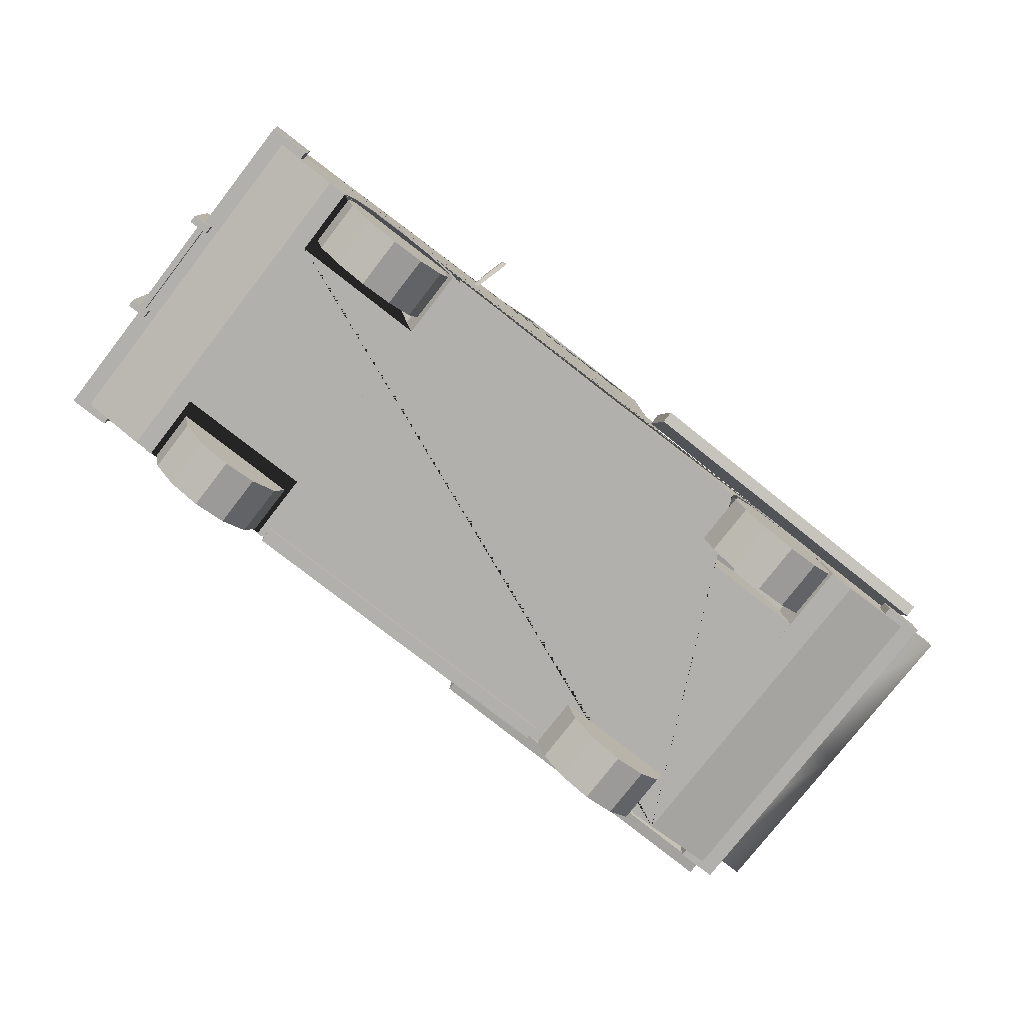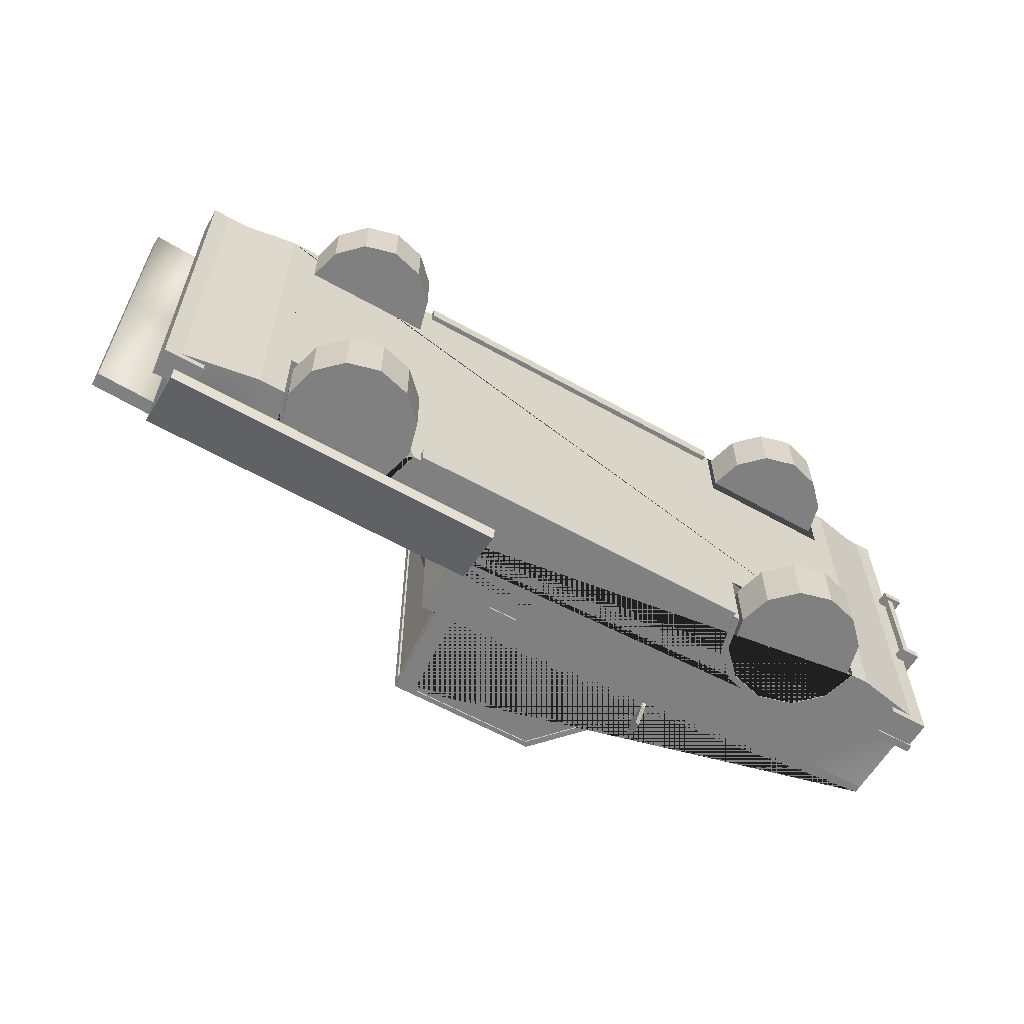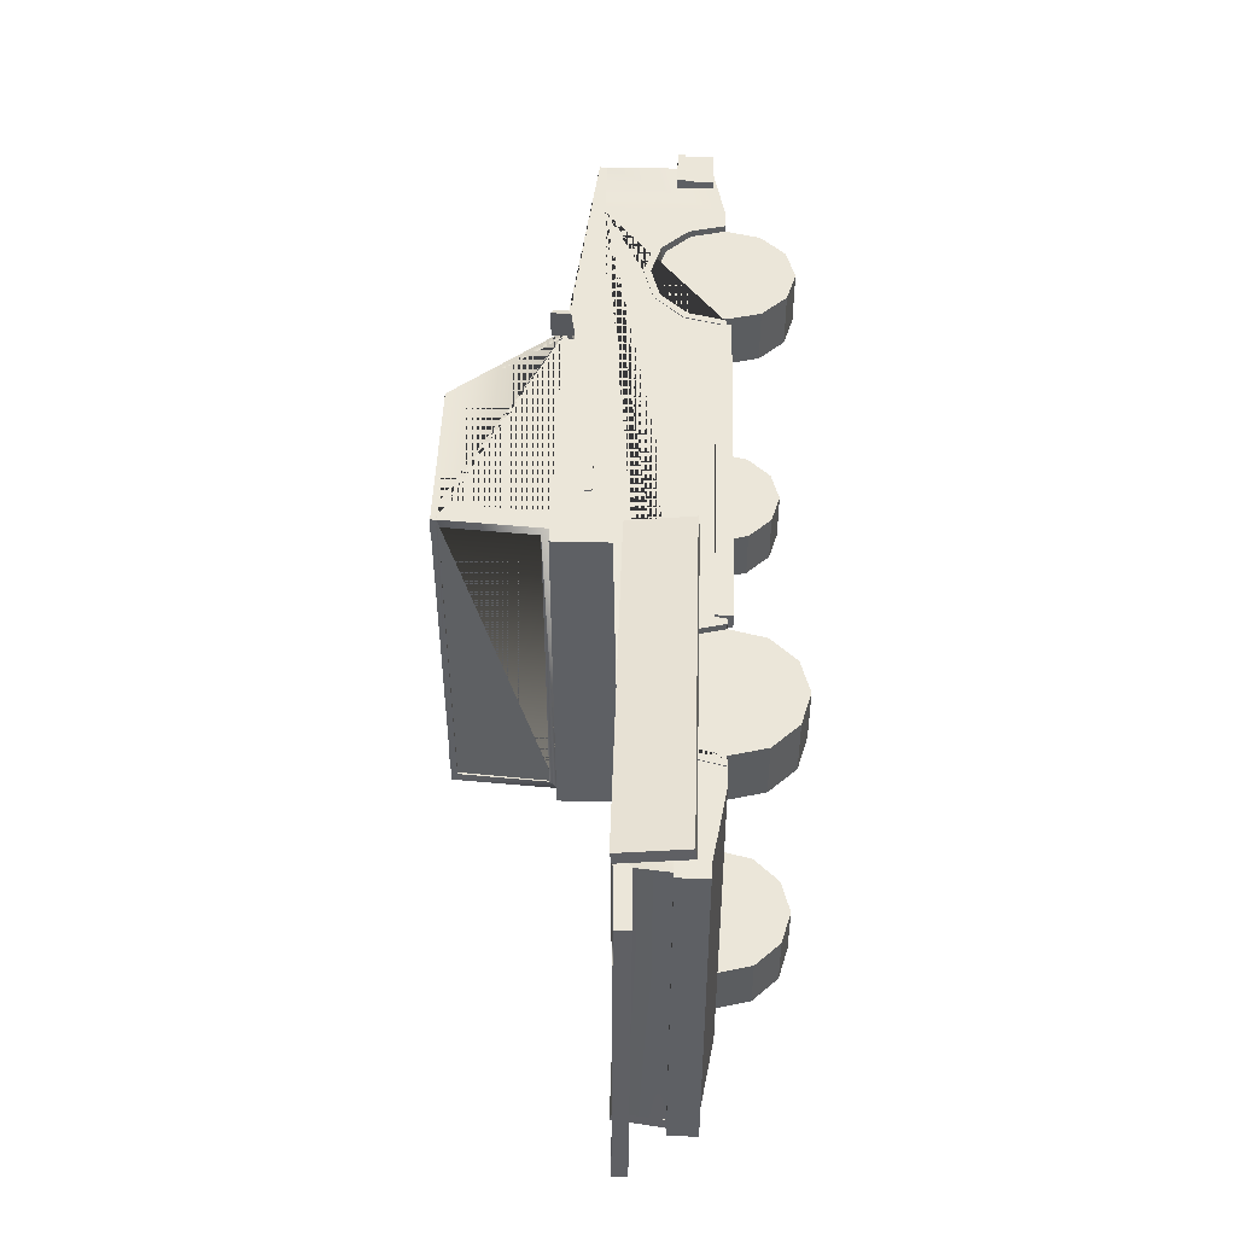
<metadata>
{"format":"obj","ext":"obj","renderer":"f3d","projection":"perspective","resolution":1024,"background":"white","views":[{"elev":-78.7,"azim":-38.2,"up":"+Z"},{"elev":-60.2,"azim":150.0,"up":"+Y"},{"elev":46.7,"azim":91.7,"up":"+Y"}]}
</metadata>
<code>
o SPW_Vehicle_Land_Static_Pick_Up_Truck_Color03
v 1.055 1.917 2.334
v 0.8871 1.918 2.334
v 0.8665 -1.928 2.334
v 1.034 -1.929 2.334
v -4.77 -1.898 2.064
v -4.77 -1.898 1.98
v -3.97 -1.902 1.98
v 0.8665 -1.928 1.635
v 0.7815 -1.927 3.397
v 0.5561 -1.926 3.397
v 0.6411 -1.927 2.333
v -1.877 -1.913 2.333
v -2 -1.912 2.303
v -1.856 1.933 2.333
v 0.6617 1.92 2.333
v 0.5767 1.92 3.397
v 0.8021 1.919 3.397
v 0.8871 1.918 1.635
v -3.949 1.944 1.98
v -4.749 1.949 1.98
v -4.749 1.949 2.064
v -1.98 1.934 2.303
v 1.034 -1.929 1.635
v 1.055 1.917 1.635
v 2.821 1.992 0.9405
v 2.821 1.908 1.635
v 0.8871 1.898 1.634
v 0.8871 1.982 0.9392
v 2.82 2.13 0.9571
v 0.8863 2.12 0.9559
v 0.8863 2.036 1.65
v 2.82 2.046 1.652
v 4.755 2.002 0.9417
v 4.754 2.14 0.9584
v 4.754 2.056 1.653
v 4.755 1.918 1.636
v 2.8 -2.1 0.9545
v 2.8 -1.938 1.635
v 4.734 -1.928 1.632
v 4.734 -2.09 0.9521
v 2.801 -2.236 0.9868
v 4.735 -2.226 0.9844
v 4.735 -2.063 1.665
v 2.801 -2.073 1.667
v 0.8665 -2.11 0.9569
v 0.8672 -2.246 0.9892
v 0.8672 -2.083 1.67
v 0.8665 -1.948 1.637
v 5.396 -1.948 1.471
v 5.401 -1.948 1.626
v 4.701 -1.948 1.646
v 4.697 -1.948 1.491
v 4.696 1.898 1.471
v 4.701 1.899 1.625
v 5.4 1.899 1.605
v 5.396 1.898 1.451
v 2.842 1.909 1.418
v 2.839 1.305 1.418
v 3.204 1.303 1.32
v 3.208 1.907 1.32
v 3.472 1.301 1.053
v 3.475 1.906 1.053
v 3.57 1.301 0.6873
v 3.573 1.905 0.6873
v 3.472 1.301 0.322
v 3.475 1.906 0.322
v 3.204 1.303 0.05448
v 3.208 1.907 0.05448
v 2.839 1.305 -0.04342
v 2.842 1.909 -0.04342
v 2.474 1.307 0.05448
v 2.477 1.911 0.05448
v 2.206 1.308 0.322
v 2.209 1.912 0.322
v 2.108 1.308 0.6873
v 2.111 1.913 0.6873
v 2.206 1.308 1.053
v 2.209 1.912 1.053
v 2.474 1.307 1.32
v 2.477 1.911 1.32
v -2.94 1.921 1.414
v -2.943 1.322 1.414
v -2.58 1.32 1.317
v -2.577 1.919 1.317
v -2.314 1.319 1.051
v -2.311 1.917 1.051
v -2.216 1.318 0.6873
v -2.213 1.917 0.6873
v -2.314 1.319 0.3239
v -2.311 1.917 0.3239
v -2.58 1.32 0.05781
v -2.577 1.919 0.05781
v -2.943 1.322 -0.03958
v -2.94 1.921 -0.03958
v -3.307 1.324 0.05781
v -3.304 1.923 0.05781
v -3.573 1.326 0.3239
v -3.57 1.924 0.3239
v -3.67 1.326 0.6873
v -3.667 1.925 0.6873
v -3.573 1.326 1.051
v -3.57 1.924 1.051
v -3.307 1.324 1.317
v -3.304 1.923 1.317
v 2.825 -1.335 1.418
v 2.822 -1.939 1.418
v 3.187 -1.941 1.32
v 3.19 -1.337 1.32
v 3.455 -1.943 1.053
v 3.458 -1.338 1.053
v 3.552 -1.943 0.6873
v 3.556 -1.339 0.6873
v 3.455 -1.943 0.322
v 3.458 -1.338 0.322
v 3.187 -1.941 0.05448
v 3.19 -1.337 0.05448
v 2.822 -1.939 -0.04342
v 2.825 -1.335 -0.04342
v 2.456 -1.937 0.05448
v 2.459 -1.333 0.05448
v 2.189 -1.936 0.322
v 2.192 -1.331 0.322
v 2.091 -1.935 0.6873
v 2.094 -1.331 0.6873
v 2.189 -1.936 1.053
v 2.192 -1.331 1.053
v 2.456 -1.937 1.32
v 2.459 -1.333 1.32
v -2.957 -1.291 1.414
v -2.96 -1.889 1.414
v -2.597 -1.891 1.317
v -2.594 -1.293 1.317
v -2.331 -1.892 1.051
v -2.328 -1.294 1.051
v -2.234 -1.893 0.6873
v -2.23 -1.295 0.6873
v -2.331 -1.892 0.3239
v -2.328 -1.294 0.3239
v -2.597 -1.891 0.05781
v -2.594 -1.293 0.05781
v -2.96 -1.889 -0.03958
v -2.957 -1.291 -0.03958
v -3.324 -1.887 0.05781
v -3.321 -1.289 0.05781
v -3.59 -1.886 0.3239
v -3.587 -1.287 0.3239
v -3.687 -1.885 0.6873
v -3.684 -1.287 0.6873
v -3.59 -1.886 1.051
v -3.587 -1.287 1.051
v -3.324 -1.887 1.317
v -3.321 -1.289 1.317
v 2.138 -1.942 1.078
v 2.424 -1.944 1.364
v 2.385 -1.944 1.431
v 2.07 -1.942 1.117
v 2.814 -1.946 1.468
v 3.205 -1.948 1.364
v 3.244 -1.948 1.431
v 2.814 -1.946 1.546
v 2.835 1.916 1.468
v 2.445 1.918 1.364
v 2.406 1.918 1.431
v 2.835 1.916 1.546
v 3.49 -1.95 1.078
v 3.558 -1.95 1.117
v 3.616 1.912 0.6873
v 3.511 1.912 1.078
v 3.579 1.912 1.117
v 3.694 1.911 0.6873
v 2.033 -1.942 0.6873
v 1.955 -1.941 0.6873
v 2.159 1.919 1.078
v 2.091 1.92 1.117
v 3.264 1.914 1.431
v 3.673 -1.951 0.6873
v 1.976 1.92 0.6873
v 3.595 -1.95 0.6873
v 2.054 1.92 0.6873
v 3.225 1.914 1.364
v -3.642 -1.911 1.078
v -3.357 -1.913 1.364
v -3.396 -1.913 1.431
v -3.71 -1.911 1.117
v -2.966 -1.915 1.468
v -2.576 -1.917 1.364
v -2.537 -1.917 1.431
v -2.966 -1.915 1.546
v -2.946 1.947 1.468
v -3.336 1.949 1.364
v -3.375 1.949 1.431
v -2.946 1.947 1.546
v -2.29 -1.919 1.078
v -2.222 -1.919 1.117
v -2.165 1.943 0.6873
v -2.269 1.943 1.078
v -2.202 1.943 1.117
v -2.087 1.942 0.6873
v -3.747 -1.911 0.6873
v -3.825 -1.911 0.6873
v -3.622 1.95 1.078
v -3.689 1.951 1.117
v -2.516 1.945 1.431
v -2.107 -1.92 0.6873
v -3.804 1.951 0.6873
v -2.185 -1.919 0.6873
v -3.726 1.951 0.6873
v -2.555 1.945 1.364
v -1.851 -2.09 2.352
v -1.907 -1.874 2.255
v -1.902 -1.893 2.212
v -1.846 -2.108 2.309
v -1.862 -1.862 2.255
v -1.857 -1.881 2.212
v -1.805 -2.078 2.352
v -1.8 -2.096 2.309
v -1.792 -2.329 2.421
v -1.874 -2.015 2.421
v -1.874 -2.015 2.237
v -1.792 -2.329 2.273
v -1.83 -1.973 2.449
v -1.83 -1.973 2.208
v -1.733 -2.344 2.449
v -1.733 -2.344 2.244
v -1.856 2.034 2.421
v -1.77 2.347 2.421
v -1.77 2.347 2.268
v -1.856 2.034 2.237
v -1.711 2.361 2.449
v -1.711 2.361 2.239
v -1.812 1.992 2.449
v -1.812 1.992 2.208
v -1.783 2.109 2.352
v -1.841 1.895 2.255
v -1.836 1.913 2.212
v -1.778 2.128 2.309
v -1.887 1.907 2.255
v -1.882 1.925 2.212
v -1.828 2.122 2.352
v -1.823 2.14 2.309
v -0.8512 1.64 3.478
v -0.8506 1.755 3.478
v -0.8506 1.755 3.409
v -0.8512 1.64 3.409
v 0.6807 1.747 3.478
v 0.6807 1.747 3.409
v 0.6801 1.632 3.478
v 0.6801 1.632 3.409
v -0.8693 -1.746 3.478
v -0.8687 -1.631 3.478
v -0.8687 -1.631 3.409
v -0.8693 -1.746 3.409
v 0.6626 -1.639 3.478
v 0.6626 -1.639 3.409
v 0.662 -1.754 3.478
v 0.662 -1.754 3.409
v -2.072 1.798 0.7965
v -2.071 1.966 0.7965
v -2.071 1.966 0.6292
v -2.072 1.798 0.6292
v 1.971 1.944 0.7965
v 1.971 1.944 0.6292
v 1.97 1.777 0.7965
v 1.97 1.777 0.6292
v -2.092 -1.943 0.7965
v -2.091 -1.776 0.7965
v -2.091 -1.776 0.6292
v -2.092 -1.943 0.6292
v 1.951 -1.798 0.7965
v 1.951 -1.798 0.6292
v 1.95 -1.965 0.7965
v 1.95 -1.965 0.6292
v -4.881 -0.5737 1.455
v -4.874 0.6259 1.455
v -4.874 0.6259 1.384
v -4.881 -0.5737 1.384
v -4.803 0.6255 1.455
v -4.803 0.6255 1.384
v -4.809 -0.574 1.455
v -4.809 -0.574 1.384
v -4.881 -0.5737 0.7913
v -4.874 0.6259 0.7913
v -4.874 0.6259 0.7197
v -4.881 -0.5737 0.7197
v -4.803 0.6255 0.7913
v -4.803 0.6255 0.7197
v -4.809 -0.574 0.7913
v -4.809 -0.574 0.7197
v -4.978 -0.6317 1.568
v -4.977 -0.5457 1.568
v -4.977 -0.5457 0.6809
v -4.978 -0.6317 0.6809
v -4.759 -0.5469 1.568
v -4.759 -0.5469 0.6809
v -4.76 -0.6329 1.568
v -4.76 -0.6329 0.6809
v -4.76 -0.6329 1.698
v -4.867 -0.6323 1.698
v -4.759 -0.5469 1.698
v -4.866 -0.5463 1.698
v -4.971 0.599 1.568
v -4.971 0.6851 1.568
v -4.971 0.6851 0.6809
v -4.971 0.599 0.6809
v -4.753 0.6839 1.568
v -4.753 0.6839 0.6809
v -4.753 0.5978 1.568
v -4.753 0.5978 0.6809
v -4.753 0.5978 1.698
v -4.86 0.5984 1.698
v -4.753 0.6839 1.698
v -4.86 0.6845 1.698
v 0.03413 1.807 2.03
v 0.03485 1.941 2.03
v 0.03485 1.941 1.958
v 0.03413 1.807 1.958
v 0.3778 1.939 2.03
v 0.3778 1.939 1.958
v 0.3771 1.805 2.03
v 0.3771 1.805 1.958
v 0.01407 -1.941 2.03
v 0.01479 -1.807 2.03
v 0.01479 -1.807 1.958
v 0.01407 -1.941 1.958
v 0.3578 -1.809 2.03
v 0.3578 -1.809 1.958
v 0.357 -1.943 2.03
v 0.357 -1.943 1.958
v -4.886 -2.005 1.211
v -4.865 2.057 1.211
v -4.865 2.057 1.122
v -4.886 -2.005 1.122
v -4.395 2.055 1.211
v -4.395 2.055 1.122
v -4.416 -2.008 1.211
v -4.416 -2.008 1.122
v 4.461 -2.035 1.129
v 4.483 1.987 1.129
v 4.483 1.987 0.8221
v 4.461 -2.035 0.8221
v 4.93 1.984 1.129
v 4.93 1.984 0.8221
v 4.909 -2.037 1.129
v 4.909 -2.037 0.8221
v -4.863 -1.985 1.129
v -4.842 2.037 1.129
v -4.842 2.037 0.8221
v -4.863 -1.985 0.8221
v -4.394 2.034 1.129
v -4.394 2.034 0.8221
v -4.416 -1.987 1.129
v -4.416 -1.987 0.8221
v 3.251 1.906 1.635
v 4.755 1.898 1.635
v 4.843 1.897 0.8388
v 3.909 1.902 0.6873
v 3.62 1.904 0.6876
v 3.515 1.904 1.08
v 3.228 1.906 1.367
v 2.836 1.908 1.472
v 2.443 1.91 1.367
v 2.156 1.912 1.08
v 2.051 1.912 0.6876
v -2.157 1.935 0.6872
v -2.263 1.935 1.082
v -2.552 1.937 1.371
v -2.946 1.939 1.476
v -3.341 1.941 1.371
v -3.63 1.943 1.082
v -3.736 1.943 0.6872
v -3.949 1.944 0.6873
v 4.734 -1.948 1.635
v 4.823 -1.949 0.8388
v 3.889 -1.944 0.6873
v -4.749 1.949 0.8388
v 3.6 -1.942 0.6876
v 3.604 -1.154 0.6876
v 2.035 -1.145 0.6876
v 2.031 -1.934 0.6876
v -2.178 -1.911 0.6872
v -2.174 -1.123 0.6872
v -3.752 -1.114 0.6872
v -3.756 -1.903 0.6872
v -3.97 -1.902 0.6873
v -3.74 1.155 0.6872
v -2.161 1.146 0.6872
v 2.047 1.124 0.6876
v 3.616 1.115 0.6876
v 3.511 1.116 1.08
v 3.224 1.117 1.367
v 2.832 1.119 1.472
v 2.439 1.122 1.367
v 2.152 1.123 1.08
v -2.267 1.147 1.082
v -2.556 1.148 1.371
v -2.951 1.15 1.476
v -3.345 1.153 1.371
v -3.634 1.154 1.082
v -0.9662 1.928 3.457
v 0.8021 1.919 3.457
v 0.8021 1.919 3.404
v -0.9219 1.928 3.397
v -1.856 1.917 2.333
v 0.6616 1.903 2.333
v 0.5766 1.904 3.397
v 0.8037 1.822 3.371
v 0.8799 1.822 2.417
v 0.8604 -1.831 2.417
v 3.23 -1.94 1.635
v -4.77 -1.898 0.8388
v -3.65 -1.904 1.082
v -3.362 -1.905 1.371
v -2.967 -1.907 1.476
v -2.572 -1.909 1.371
v -2.284 -1.911 1.082
v 2.136 -1.935 1.08
v 2.423 -1.936 1.367
v 2.815 -1.938 1.472
v 3.207 -1.94 1.367
v 3.495 -1.942 1.08
v 3.499 -1.153 1.08
v 3.212 -1.152 1.367
v 2.819 -1.15 1.472
v 2.427 -1.148 1.367
v 2.14 -1.146 1.08
v -2.279 -1.122 1.082
v -2.568 -1.121 1.371
v -2.963 -1.119 1.476
v -3.357 -1.117 1.371
v -3.646 -1.115 1.082
v -1.977 -1.816 2.329
v -1.958 1.837 2.329
v -1.018 1.832 3.399
v -0.922 1.912 3.397
v 0.7815 -1.927 3.457
v 0.7815 -1.927 3.404
v 0.783 -1.831 3.391
v 0.8021 1.822 3.391
v 0.8863 1.779 1.635
v 0.8672 -1.789 1.635
v 4.58 -1.948 1.635
v 4.6 1.899 1.635
v 0.6412 -1.91 2.333
v -1.877 -1.896 2.333
v 0.5562 -1.909 3.397
v -1.932 1.837 2.329
v -0.9922 1.832 3.4
v -1.037 -1.821 3.399
v -1.012 -1.821 3.4
v -0.9867 -1.918 3.457
v -0.9425 -1.918 3.397
v -0.9424 -1.901 3.397
v -1.952 -1.816 2.329
v 0.7604 -1.831 3.391
v 0.8439 -1.831 2.417
v 0.8634 1.822 2.417
v 0.7799 1.823 3.391
v 4.6 1.899 1.635
v 4.58 -1.948 1.635
v 5.396 -0.02536 1.461
v 4.697 -0.02536 1.481
v 4.696 1.898 1.471
v 5.396 1.898 1.451
v 5.396 -1.948 1.471
v 4.697 -1.948 1.491
f 1 2 3 4
f 5 6 7 8 3 9 10 11 12 13
f 14 15 16 17 2 18 19 20 21 22
f 4 23 24 1
f 4 3 8 23
f 24 18 2 1
f 25 26 27 28
f 29 30 31 32
f 33 34 35 36
f 27 31 30 28
f 25 29 34 33
f 26 32 31 27
f 36 35 32 26
f 28 30 29 25
f 34 29 32 35
f 33 36 26 25
f 37 38 39 40
f 41 42 43 44
f 45 46 47 48
f 39 43 42 40
f 37 41 46 45
f 38 44 43 39
f 48 47 44 38
f 40 42 41 37
f 46 41 44 47
f 45 48 38 37
f 49 50 51 52
f 53 54 55 56
f 56 55 50 49
f 57 58 59 60
f 60 59 61 62
f 62 61 63 64
f 64 63 65 66
f 66 65 67 68
f 68 67 69 70
f 70 69 71 72
f 72 71 73 74
f 74 73 75 76
f 76 75 77 78
f 59 58 79 77 75 73 71 69 67 65 63 61
f 80 79 58 57
f 78 77 79 80
f 57 60 62 64 66 68 70 72 74 76 78 80
f 81 82 83 84
f 84 83 85 86
f 86 85 87 88
f 88 87 89 90
f 90 89 91 92
f 92 91 93 94
f 94 93 95 96
f 96 95 97 98
f 98 97 99 100
f 100 99 101 102
f 83 82 103 101 99 97 95 93 91 89 87 85
f 104 103 82 81
f 102 101 103 104
f 81 84 86 88 90 92 94 96 98 100 102 104
f 105 106 107 108
f 108 107 109 110
f 110 109 111 112
f 112 111 113 114
f 114 113 115 116
f 116 115 117 118
f 118 117 119 120
f 120 119 121 122
f 122 121 123 124
f 124 123 125 126
f 107 106 127 125 123 121 119 117 115 113 111 109
f 128 127 106 105
f 126 125 127 128
f 105 108 110 112 114 116 118 120 122 124 126 128
f 129 130 131 132
f 132 131 133 134
f 134 133 135 136
f 136 135 137 138
f 138 137 139 140
f 140 139 141 142
f 142 141 143 144
f 144 143 145 146
f 146 145 147 148
f 148 147 149 150
f 131 130 151 149 147 145 143 141 139 137 135 133
f 152 151 130 129
f 150 149 151 152
f 129 132 134 136 138 140 142 144 146 148 150 152
f 153 154 155 156
f 157 158 159 160
f 161 162 163 164
f 158 165 166 159
f 167 168 169 170
f 171 153 156 172
f 162 173 174 163
f 164 160 159 175
f 175 159 166 169
f 169 166 176 170
f 177 172 156 174
f 163 155 160 164
f 174 156 155 163
f 165 178 176 166
f 173 179 177 174
f 168 180 175 169
f 154 157 160 155
f 180 161 164 175
f 171 172 177 179
f 170 176 178 167
f 168 167 178 165
f 180 168 165 158
f 161 180 158 157
f 162 161 157 154
f 173 162 154 153
f 179 173 153 171
f 181 182 183 184
f 185 186 187 188
f 189 190 191 192
f 186 193 194 187
f 195 196 197 198
f 199 181 184 200
f 190 201 202 191
f 192 188 187 203
f 203 187 194 197
f 197 194 204 198
f 205 200 184 202
f 191 183 188 192
f 202 184 183 191
f 193 206 204 194
f 201 207 205 202
f 196 208 203 197
f 182 185 188 183
f 208 189 192 203
f 199 200 205 207
f 198 204 206 195
f 196 195 206 193
f 208 196 193 186
f 189 208 186 185
f 190 189 185 182
f 201 190 182 181
f 207 201 181 199
f 209 210 211 212
f 210 213 214 211
f 213 215 216 214
f 215 209 212 216
f 212 211 214 216
f 215 213 210 209
f 217 218 219 220
f 218 221 222 219
f 221 223 224 222
f 223 217 220 224
f 220 219 222 224
f 223 221 218 217
f 225 226 227 228
f 226 229 230 227
f 229 231 232 230
f 231 225 228 232
f 228 227 230 232
f 231 229 226 225
f 233 234 235 236
f 234 237 238 235
f 237 239 240 238
f 239 233 236 240
f 236 235 238 240
f 239 237 234 233
f 241 242 243 244
f 242 245 246 243
f 245 247 248 246
f 247 241 244 248
f 244 243 246 248
f 247 245 242 241
f 249 250 251 252
f 250 253 254 251
f 253 255 256 254
f 255 249 252 256
f 252 251 254 256
f 255 253 250 249
f 257 258 259 260
f 258 261 262 259
f 261 263 264 262
f 263 257 260 264
f 260 259 262 264
f 263 261 258 257
f 265 266 267 268
f 266 269 270 267
f 269 271 272 270
f 271 265 268 272
f 268 267 270 272
f 271 269 266 265
f 273 274 275 276
f 274 277 278 275
f 277 279 280 278
f 279 273 276 280
f 276 275 278 280
f 279 277 274 273
f 281 282 283 284
f 282 285 286 283
f 285 287 288 286
f 287 281 284 288
f 284 283 286 288
f 287 285 282 281
f 289 290 291 292
f 290 293 294 291
f 293 295 296 294
f 295 289 292 296
f 292 291 294 296
f 289 295 297 298
f 297 299 300 298
f 295 293 299 297
f 293 290 300 299
f 290 289 298 300
f 301 302 303 304
f 302 305 306 303
f 305 307 308 306
f 307 301 304 308
f 304 303 306 308
f 301 307 309 310
f 309 311 312 310
f 307 305 311 309
f 305 302 312 311
f 302 301 310 312
f 313 314 315 316
f 314 317 318 315
f 317 319 320 318
f 319 313 316 320
f 316 315 318 320
f 319 317 314 313
f 321 322 323 324
f 322 325 326 323
f 325 327 328 326
f 327 321 324 328
f 324 323 326 328
f 327 325 322 321
f 329 330 331 332
f 330 333 334 331
f 333 335 336 334
f 335 329 332 336
f 332 331 334 336
f 335 333 330 329
f 337 338 339 340
f 338 341 342 339
f 341 343 344 342
f 343 337 340 344
f 340 339 342 344
f 343 341 338 337
f 345 346 347 348
f 346 349 350 347
f 349 351 352 350
f 351 345 348 352
f 348 347 350 352
f 351 349 346 345
f 353 354 355 356
f 19 18 353 356 357 358 359 360 361 362 363 364 365 366 367 368 369 370 371
f 354 372 373 355
f 355 373 374 356
f 20 19 371 375
f 356 374 376 377 378 379 380 381 382 383 384 371 370 385 386 364 363 387 388 357
f 358 357 388 389
f 359 358 389 390
f 360 359 390 391
f 361 360 391 392
f 362 361 392 393
f 387 363 362 393
f 365 364 386 394
f 366 365 394 395
f 367 366 395 396
f 368 367 396 397
f 369 368 397 398
f 385 370 369 398
f 22 399 400 401 16 402 14
f 15 14 403 404
f 16 15 404 405
f 17 16 401
f 3 2 17 406 407 408
f 21 20 6 5
f 22 21 5 13
f 372 409 374 373
f 6 20 375 410
f 371 384 410 375
f 409 8 7 384 383 411 412 413 414 415 380 379 416 417 418 419 420 376 374
f 421 377 376 420
f 378 377 421 422 423 424 425
f 416 379 378 425
f 426 381 380 415
f 382 381 426 427 428 429 430
f 411 383 382 430
f 386 385 398 397 396 395 394
f 388 387 393 392 391 390 389
f 399 22 13 431 432 433
f 14 402 434 403
f 405 404 403 434
f 402 16 405 434
f 435 436 9 3 408 437 438 406 17 401 400
f 2 18 439
f 23 440 439 24
f 7 6 410 384
f 412 411 430 429
f 413 412 429 428
f 414 413 428 427
f 415 414 427 426
f 417 416 425 424
f 418 417 424 423
f 419 418 423 422
f 420 419 422 421
f 23 8 440
f 23 441 442 24
f 12 11 443 444
f 436 10 9
f 11 10 445 443
f 433 432 446 447
f 448 433 447 449
f 433 448 431 13 450 399
f 400 399 450 435
f 451 12 444 452
f 452 444 443 445
f 10 451 452 445
f 432 431 453 446
f 447 446 453 449
f 431 448 449 453
f 451 10 436 435 450 13 12
f 454 455 456 457
f 437 408 455 454
f 438 437 454 457
f 457 456 407 406 438
f 455 408 407 456
f 2 439 440 3
f 440 8 3
f 439 18 24
f 372 354 458 459
f 50 55 54 51
f 460 461 462 463
f 464 465 461 460
o Plane_Plane.001
v 1.056 -1.925 1.645
v 4.582 -1.925 1.645
v 1.056 1.879 1.645
v 4.582 1.879 1.645
f 466 467 469 468

</code>
